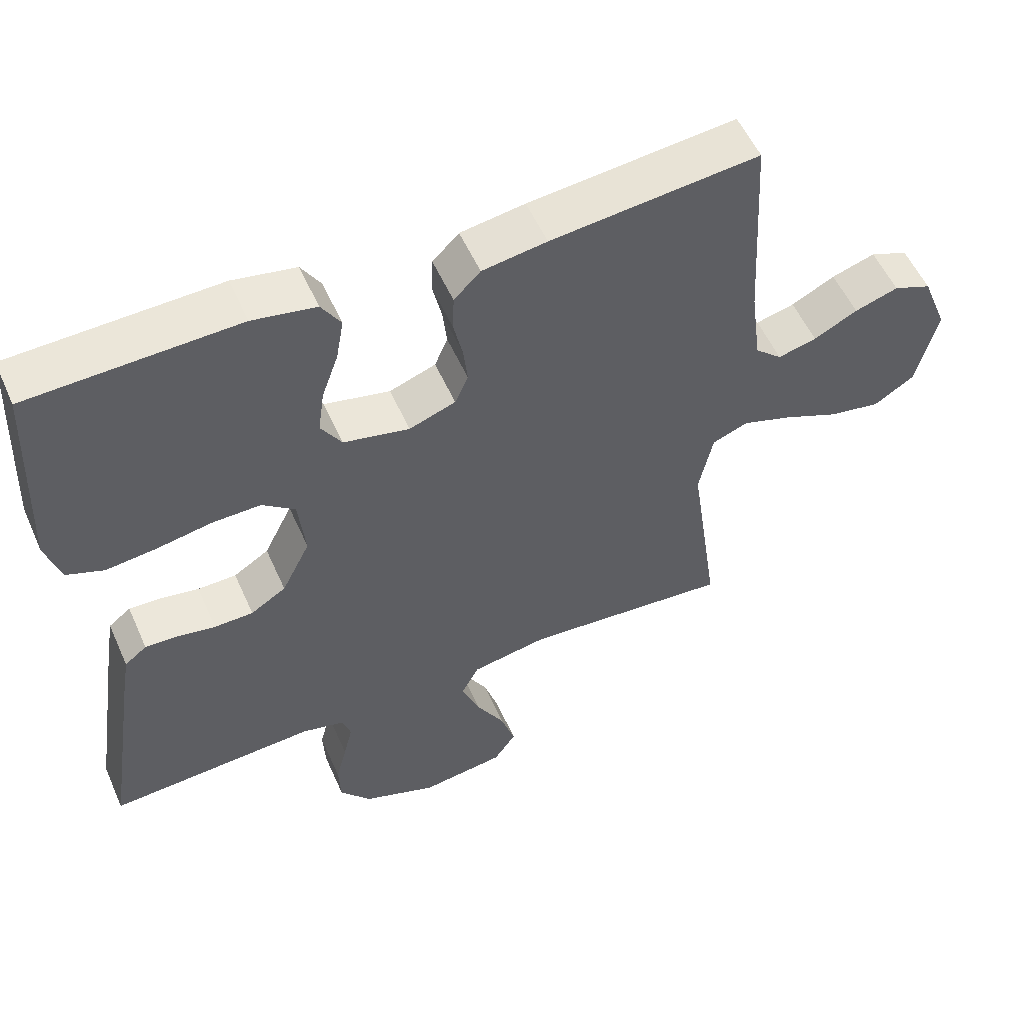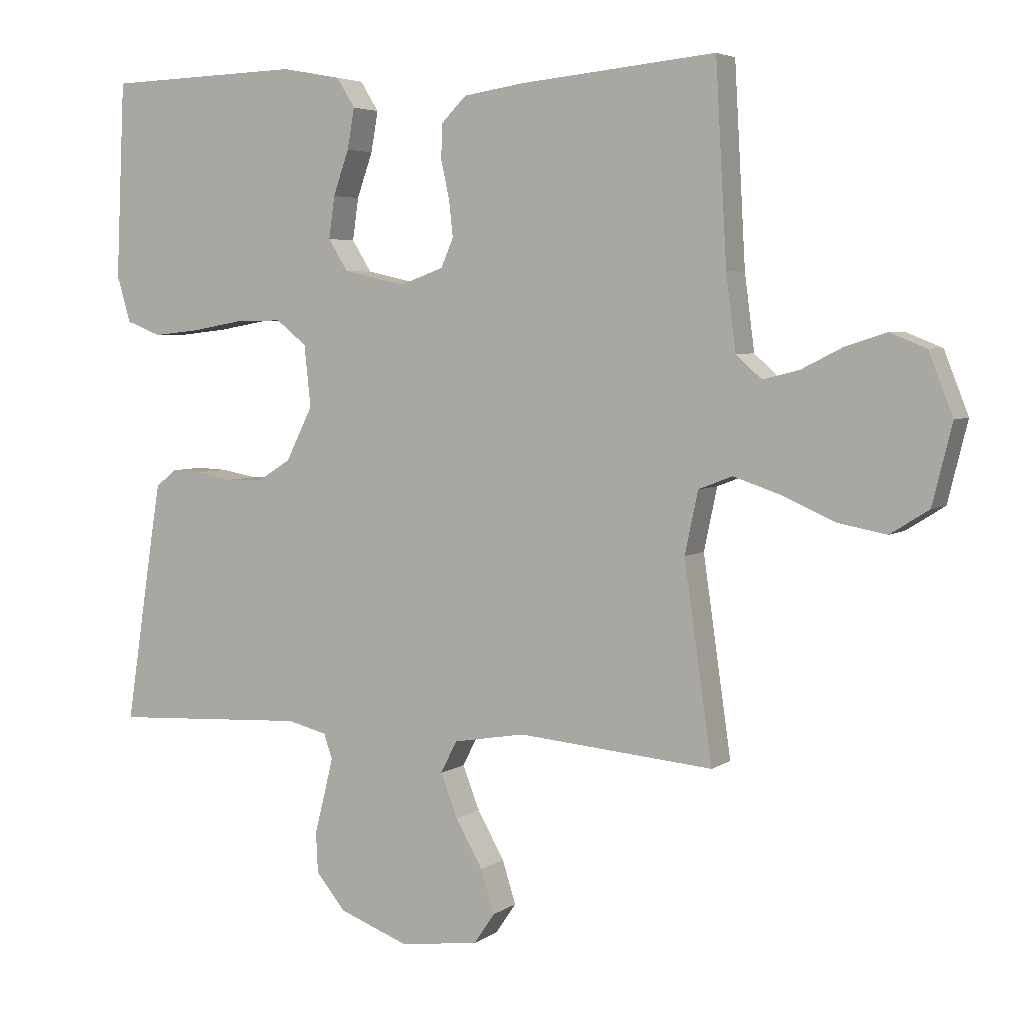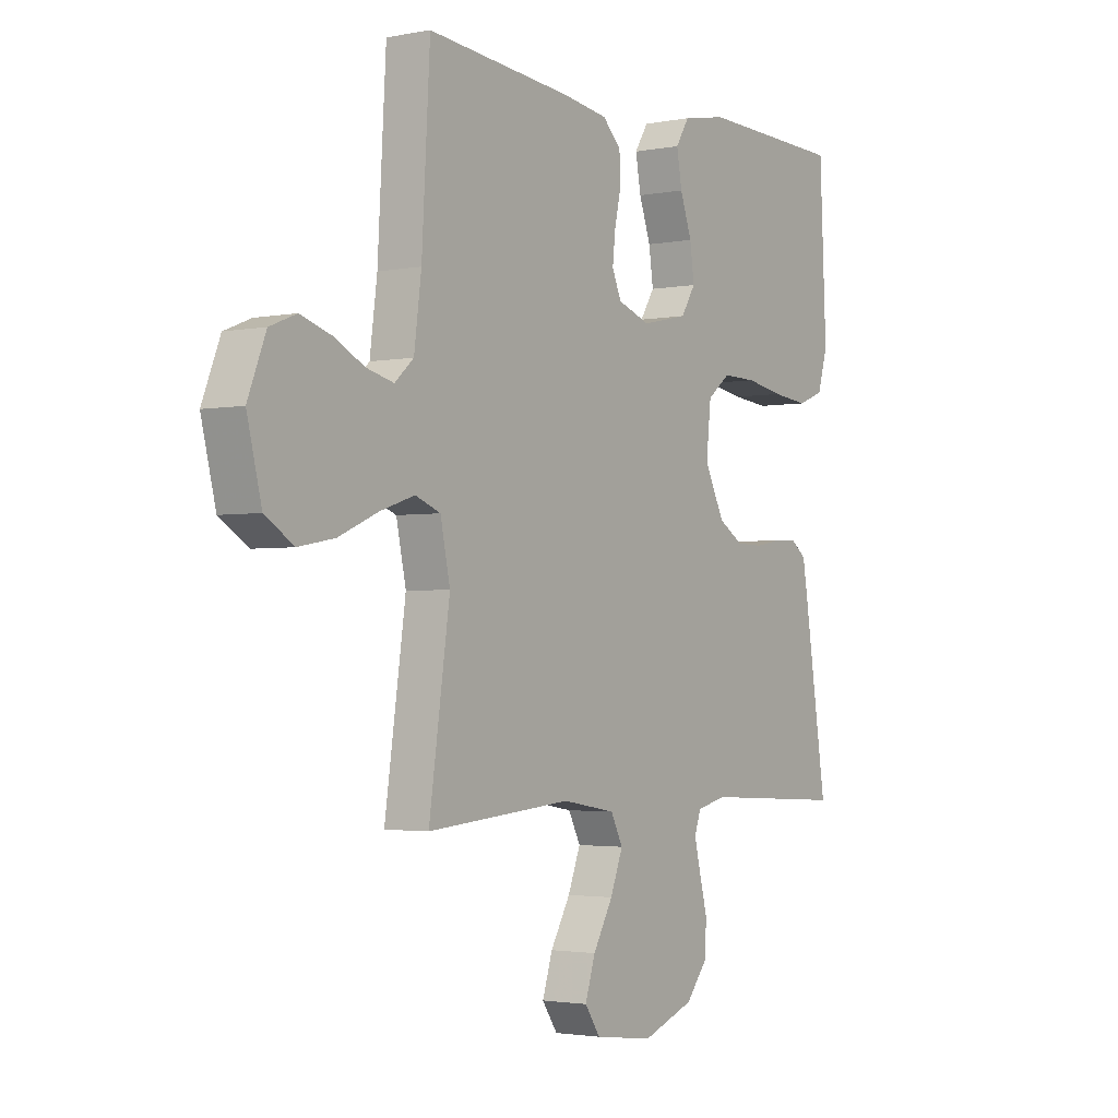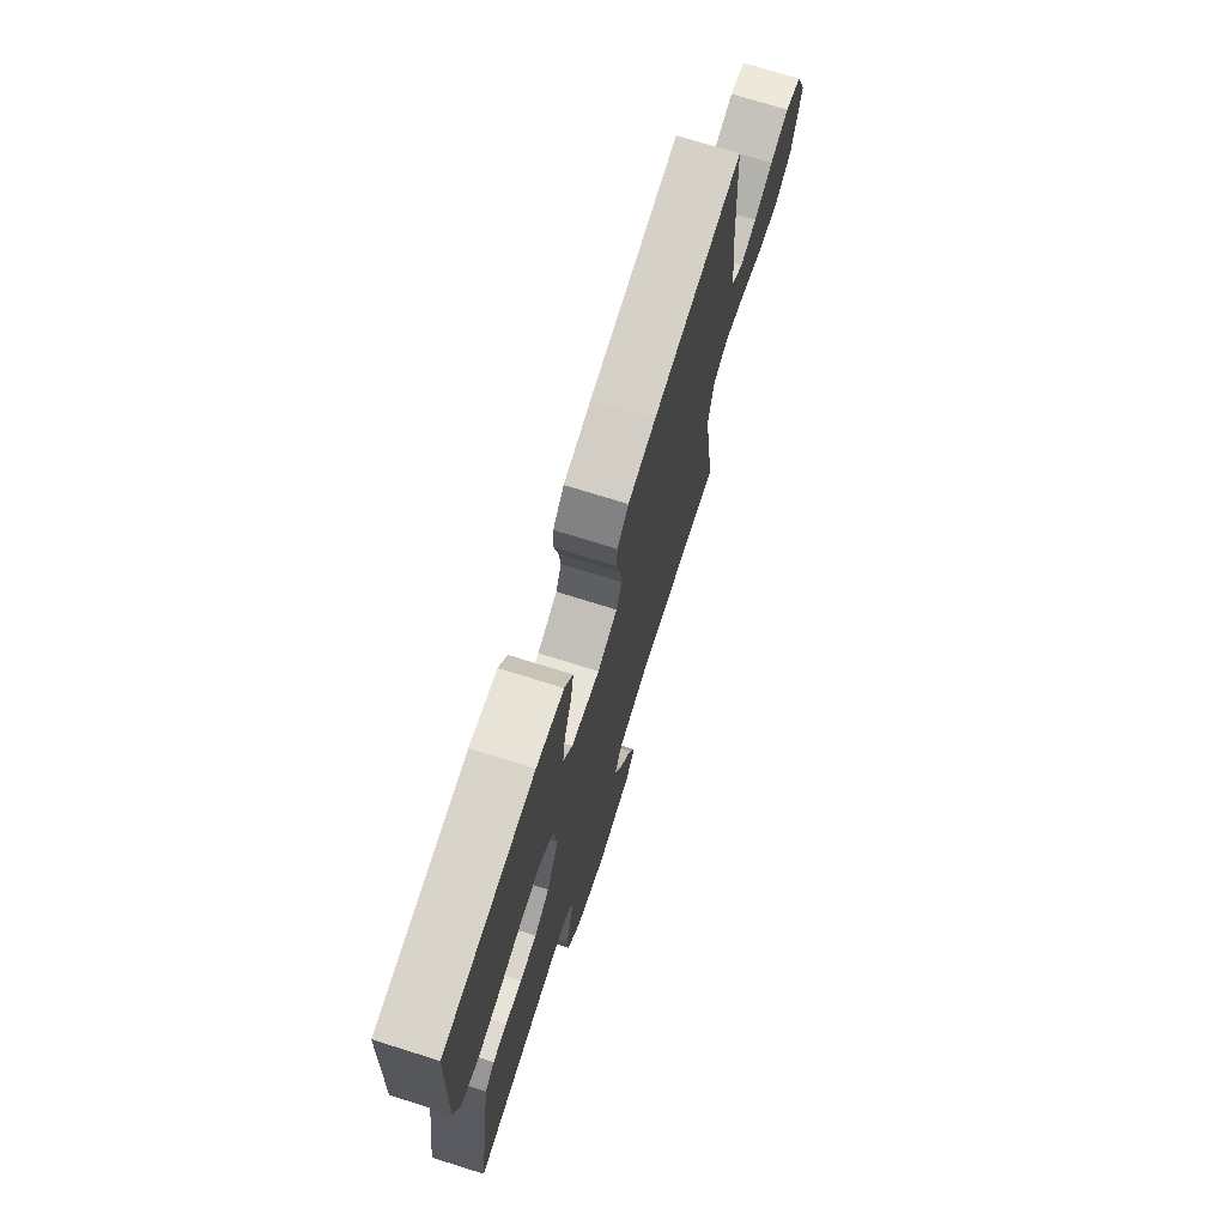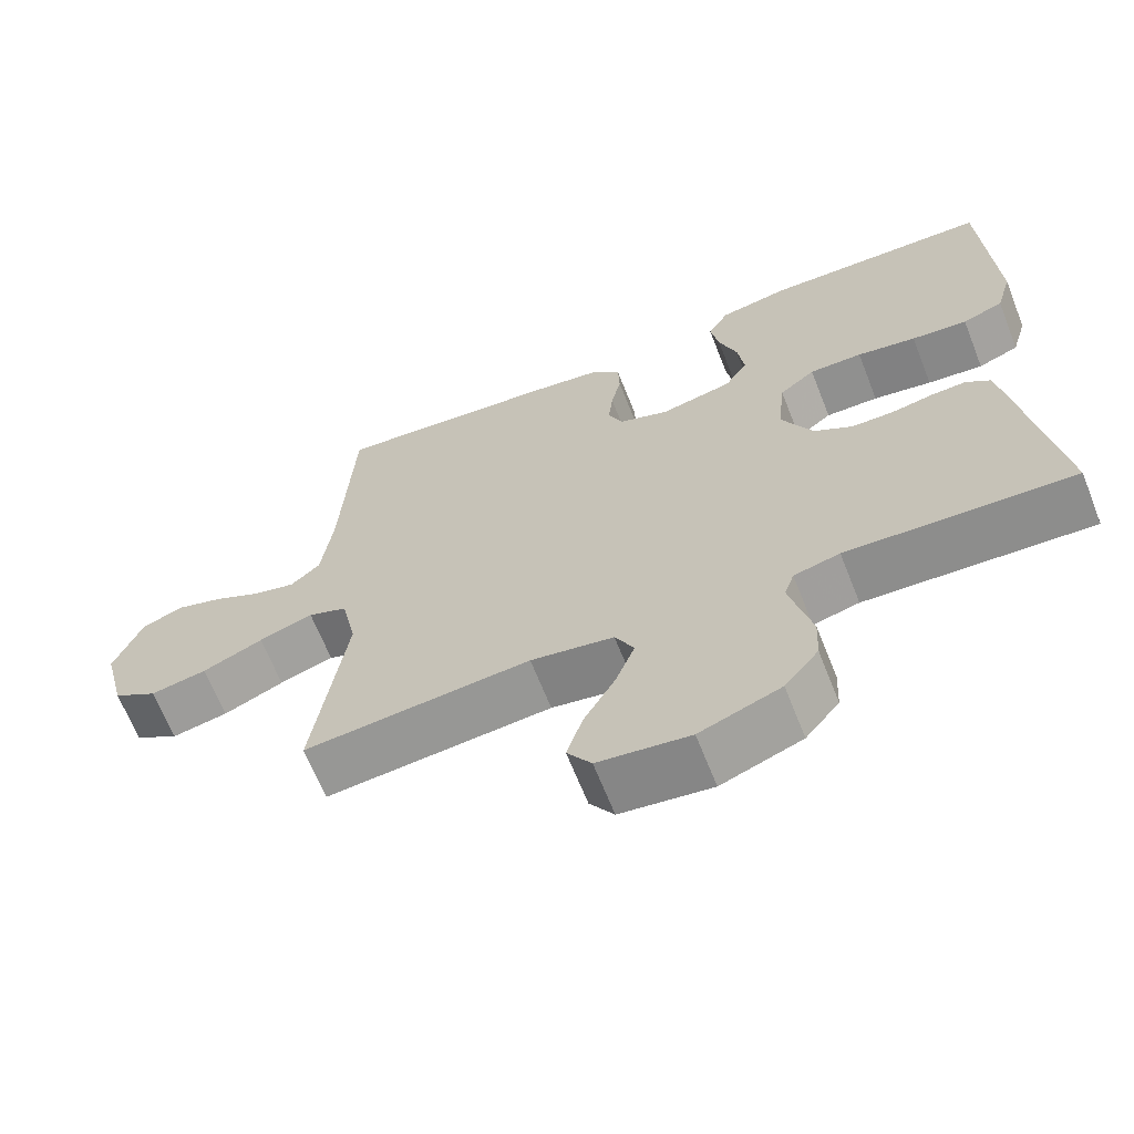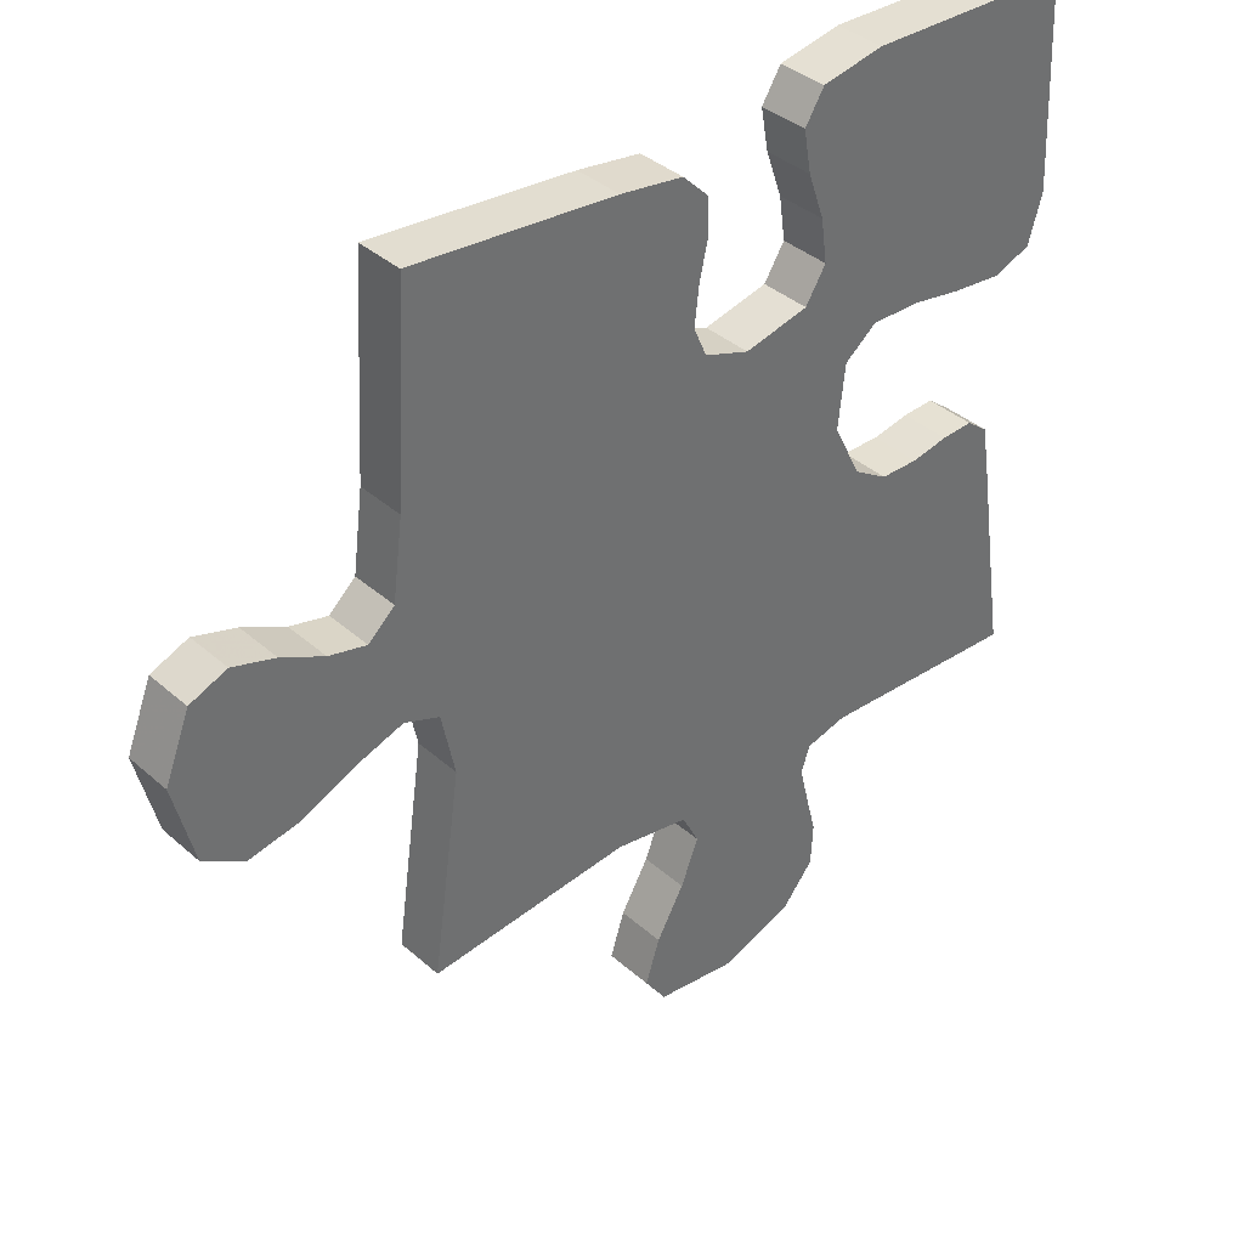
<metadata>
{"format":"obj","ext":"obj","renderer":"f3d","projection":"perspective","resolution":1024,"background":"white","views":[{"elev":54.9,"azim":-23.8,"up":"+Z"},{"elev":4.5,"azim":27.1,"up":"+Z"},{"elev":-2.4,"azim":124.6,"up":"+Z"},{"elev":73.2,"azim":-72.6,"up":"+Z"},{"elev":-65.9,"azim":-158.4,"up":"+Z"},{"elev":38.0,"azim":138.0,"up":"+Z"}]}
</metadata>
<code>
v 0.5 0.07 0.5
v 0.517 0.07 0.2
v 0.532 0.07 0.085
v 0.571 0.07 0.05
v 0.627 0.07 0.064
v 0.69 0.07 0.096
v 0.753 0.07 0.116
v 0.808 0.07 0.094
v 0.845 0.07 0
v 0.815 0.07 -0.121
v 0.756 0.07 -0.158
v 0.681 0.07 -0.144
v 0.601 0.07 -0.109
v 0.529 0.07 -0.085
v 0.477 0.07 -0.105
v 0.457 0.07 -0.2
v 0.5 0.07 -0.5
v 0.2 0.07 -0.474
v 0.09 0.07 -0.493
v 0.065 0.07 -0.542
v 0.091 0.07 -0.609
v 0.132 0.07 -0.681
v 0.153 0.07 -0.747
v 0.121 0.07 -0.794
v 0 0.07 -0.81
v -0.107 0.07 -0.77
v -0.152 0.07 -0.715
v -0.155 0.07 -0.653
v -0.139 0.07 -0.591
v -0.126 0.07 -0.537
v -0.139 0.07 -0.499
v -0.2 0.07 -0.484
v -0.5 0.07 -0.5
v -0.454 0.07 -0.2
v -0.442 0.07 -0.128
v -0.41 0.07 -0.103
v -0.363 0.07 -0.105
v -0.308 0.07 -0.115
v -0.252 0.07 -0.114
v -0.201 0.07 -0.082
v -0.16 0.07 0
v -0.17 0.07 0.094
v -0.217 0.07 0.131
v -0.287 0.07 0.13
v -0.365 0.07 0.116
v -0.439 0.07 0.108
v -0.493 0.07 0.129
v -0.514 0.07 0.2
v -0.5 0.07 0.5
v -0.2 0.07 0.509
v -0.109 0.07 0.492
v -0.081 0.07 0.447
v -0.092 0.07 0.385
v -0.116 0.07 0.317
v -0.125 0.07 0.253
v -0.095 0.07 0.205
v 0 0.07 0.184
v 0.067 0.07 0.208
v 0.086 0.07 0.252
v 0.08 0.07 0.307
v 0.067 0.07 0.366
v 0.069 0.07 0.419
v 0.107 0.07 0.457
v 0.2 0.07 0.471
v 0.5 0 0.5
v 0.517 0 0.2
v 0.532 0 0.085
v 0.571 0 0.05
v 0.627 0 0.064
v 0.69 0 0.096
v 0.753 0 0.116
v 0.808 0 0.094
v 0.845 0 0
v 0.815 0 -0.121
v 0.756 0 -0.158
v 0.681 0 -0.144
v 0.601 0 -0.109
v 0.529 0 -0.085
v 0.477 0 -0.105
v 0.457 0 -0.2
v 0.5 0 -0.5
v 0.2 0 -0.474
v 0.09 0 -0.493
v 0.065 0 -0.542
v 0.091 0 -0.609
v 0.132 0 -0.681
v 0.153 0 -0.747
v 0.121 0 -0.794
v 0 0 -0.81
v -0.107 0 -0.77
v -0.152 0 -0.715
v -0.155 0 -0.653
v -0.139 0 -0.591
v -0.126 0 -0.537
v -0.139 0 -0.499
v -0.2 0 -0.484
v -0.5 0 -0.5
v -0.454 0 -0.2
v -0.442 0 -0.128
v -0.41 0 -0.103
v -0.363 0 -0.105
v -0.308 0 -0.115
v -0.252 0 -0.114
v -0.201 0 -0.082
v -0.16 0 0
v -0.17 0 0.094
v -0.217 0 0.131
v -0.287 0 0.13
v -0.365 0 0.116
v -0.439 0 0.108
v -0.493 0 0.129
v -0.514 0 0.2
v -0.5 0 0.5
v -0.2 0 0.509
v -0.109 0 0.492
v -0.081 0 0.447
v -0.092 0 0.385
v -0.116 0 0.317
v -0.125 0 0.253
v -0.095 0 0.205
v 0 0 0.184
v 0.067 0 0.208
v 0.086 0 0.252
v 0.08 0 0.307
v 0.067 0 0.366
v 0.069 0 0.419
v 0.107 0 0.457
v 0.2 0 0.471
f 64 1 2
f 63 64 2
f 62 63 2
f 61 62 2
f 60 61 2
f 59 60 2 3
f 58 59 3 4
f 57 58 4
f 56 57 4
f 52 53 54
f 51 52 54
f 50 51 54
f 49 50 54
f 48 49 54
f 47 48 54
f 46 47 54
f 45 46 54
f 44 45 54
f 43 44 54 55
f 42 43 55 56
f 36 37 38
f 35 36 38
f 34 35 38
f 33 34 38
f 32 33 38
f 31 32 38 39
f 30 31 39 40
f 27 28 29
f 26 27 29
f 25 26 29
f 24 25 29
f 23 24 29
f 22 23 29
f 21 22 29
f 20 21 29 30
f 30 40 41
f 20 30 41
f 19 20 41
f 16 17 18
f 41 42 56
f 19 41 56
f 18 19 56
f 16 18 56
f 15 16 56
f 11 12 13
f 10 11 13
f 9 10 13
f 8 9 13
f 7 8 13
f 6 7 13
f 5 6 13
f 14 15 56 4
f 4 5 13 14
f 66 65 128
f 66 128 127
f 66 127 126
f 66 126 125
f 66 125 124
f 67 66 124 123
f 68 67 123 122
f 68 122 121
f 68 121 120
f 118 117 116
f 118 116 115
f 118 115 114
f 118 114 113
f 118 113 112
f 118 112 111
f 118 111 110
f 118 110 109
f 118 109 108
f 119 118 108 107
f 120 119 107 106
f 102 101 100
f 102 100 99
f 102 99 98
f 102 98 97
f 102 97 96
f 103 102 96 95
f 104 103 95 94
f 93 92 91
f 93 91 90
f 93 90 89
f 93 89 88
f 93 88 87
f 93 87 86
f 93 86 85
f 94 93 85 84
f 105 104 94
f 105 94 84
f 105 84 83
f 82 81 80
f 120 106 105
f 120 105 83
f 120 83 82
f 120 82 80
f 120 80 79
f 77 76 75
f 77 75 74
f 77 74 73
f 77 73 72
f 77 72 71
f 77 71 70
f 77 70 69
f 68 120 79 78
f 78 77 69 68
f 1 65 66 2
f 2 66 67 3
f 3 67 68 4
f 4 68 69 5
f 5 69 70 6
f 6 70 71 7
f 7 71 72 8
f 8 72 73 9
f 9 73 74 10
f 10 74 75 11
f 11 75 76 12
f 12 76 77 13
f 13 77 78 14
f 14 78 79 15
f 15 79 80 16
f 16 80 81 17
f 17 81 82 18
f 18 82 83 19
f 19 83 84 20
f 20 84 85 21
f 21 85 86 22
f 22 86 87 23
f 23 87 88 24
f 24 88 89 25
f 25 89 90 26
f 26 90 91 27
f 27 91 92 28
f 28 92 93 29
f 29 93 94 30
f 30 94 95 31
f 31 95 96 32
f 32 96 97 33
f 33 97 98 34
f 34 98 99 35
f 35 99 100 36
f 36 100 101 37
f 37 101 102 38
f 38 102 103 39
f 39 103 104 40
f 40 104 105 41
f 41 105 106 42
f 42 106 107 43
f 43 107 108 44
f 44 108 109 45
f 45 109 110 46
f 46 110 111 47
f 47 111 112 48
f 48 112 113 49
f 49 113 114 50
f 50 114 115 51
f 51 115 116 52
f 52 116 117 53
f 53 117 118 54
f 54 118 119 55
f 55 119 120 56
f 56 120 121 57
f 57 121 122 58
f 58 122 123 59
f 59 123 124 60
f 60 124 125 61
f 61 125 126 62
f 62 126 127 63
f 63 127 128 64
f 64 128 65 1

</code>
